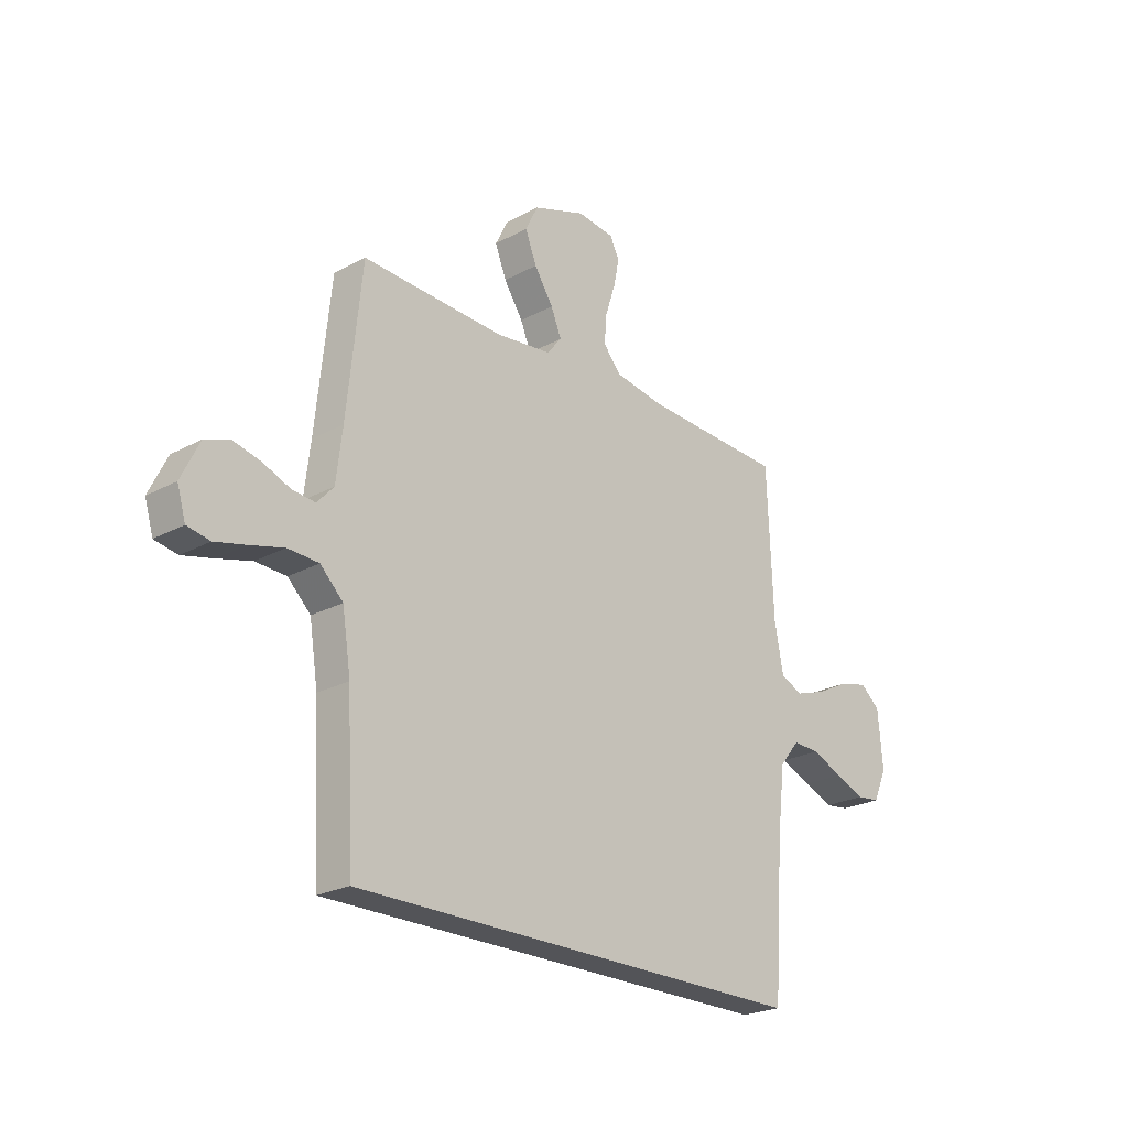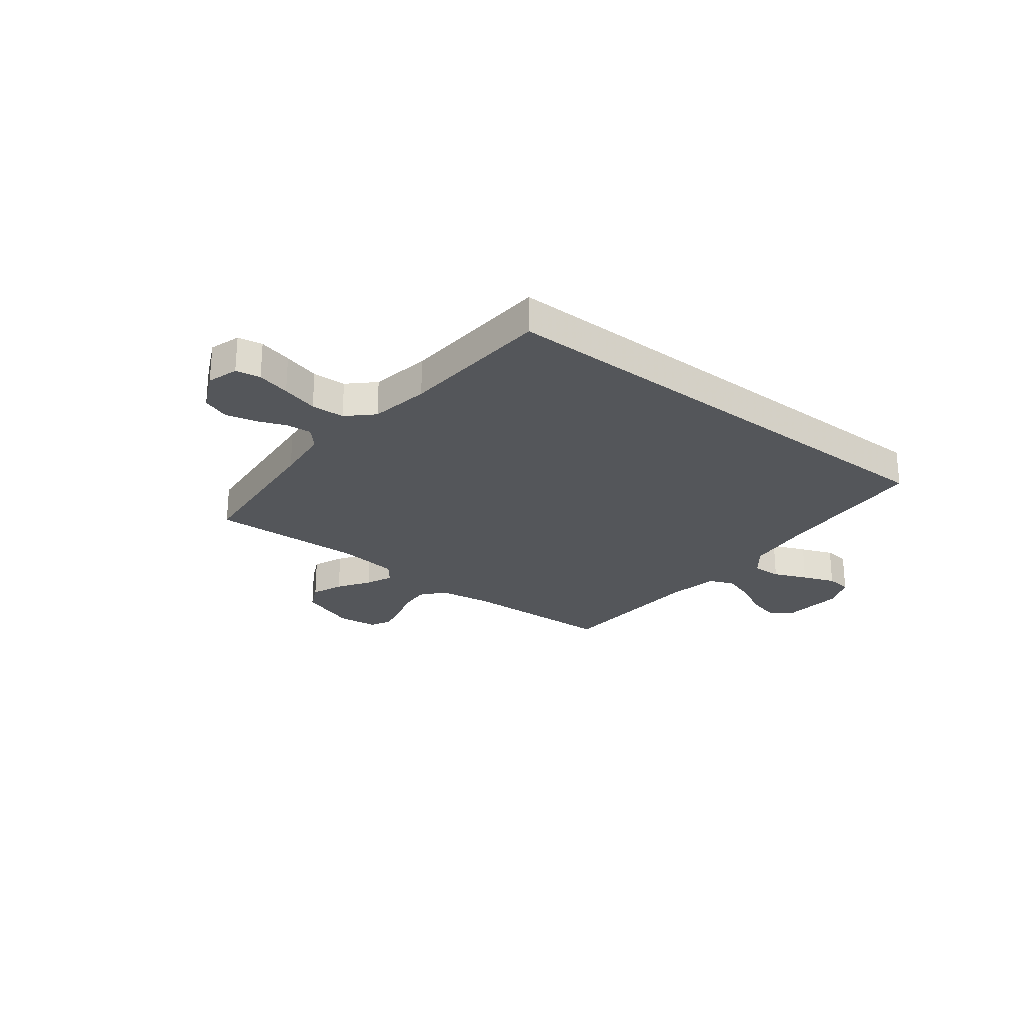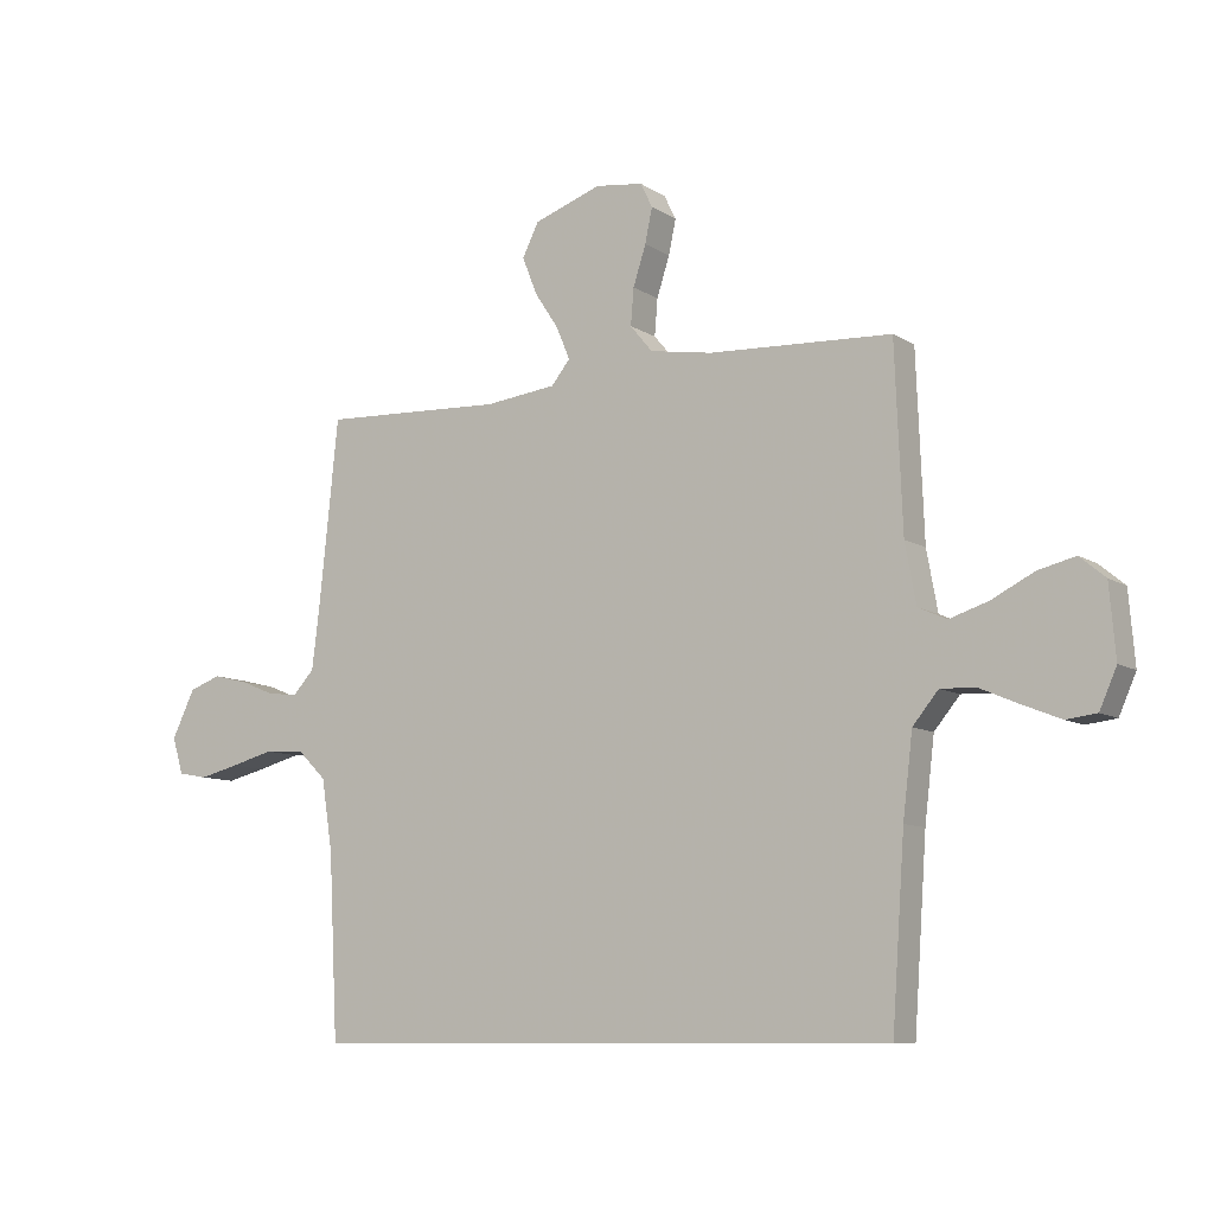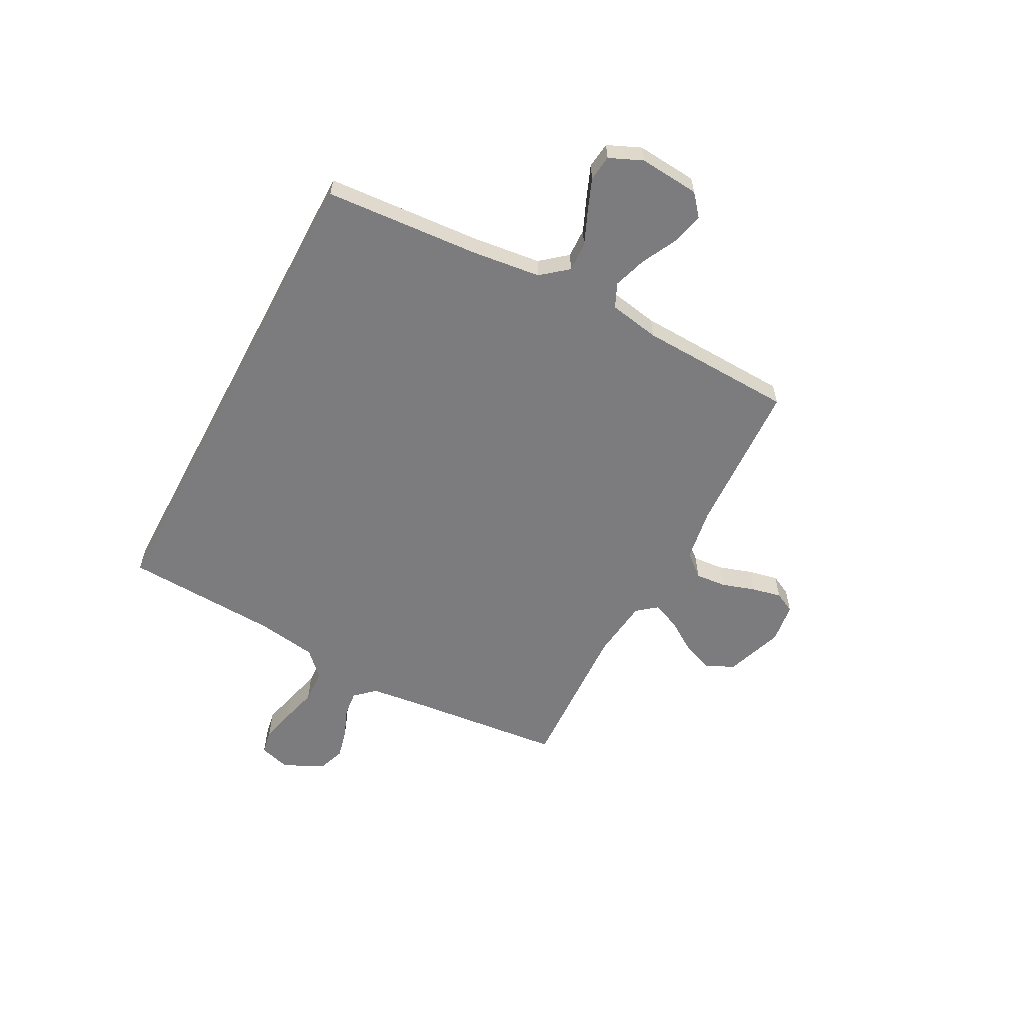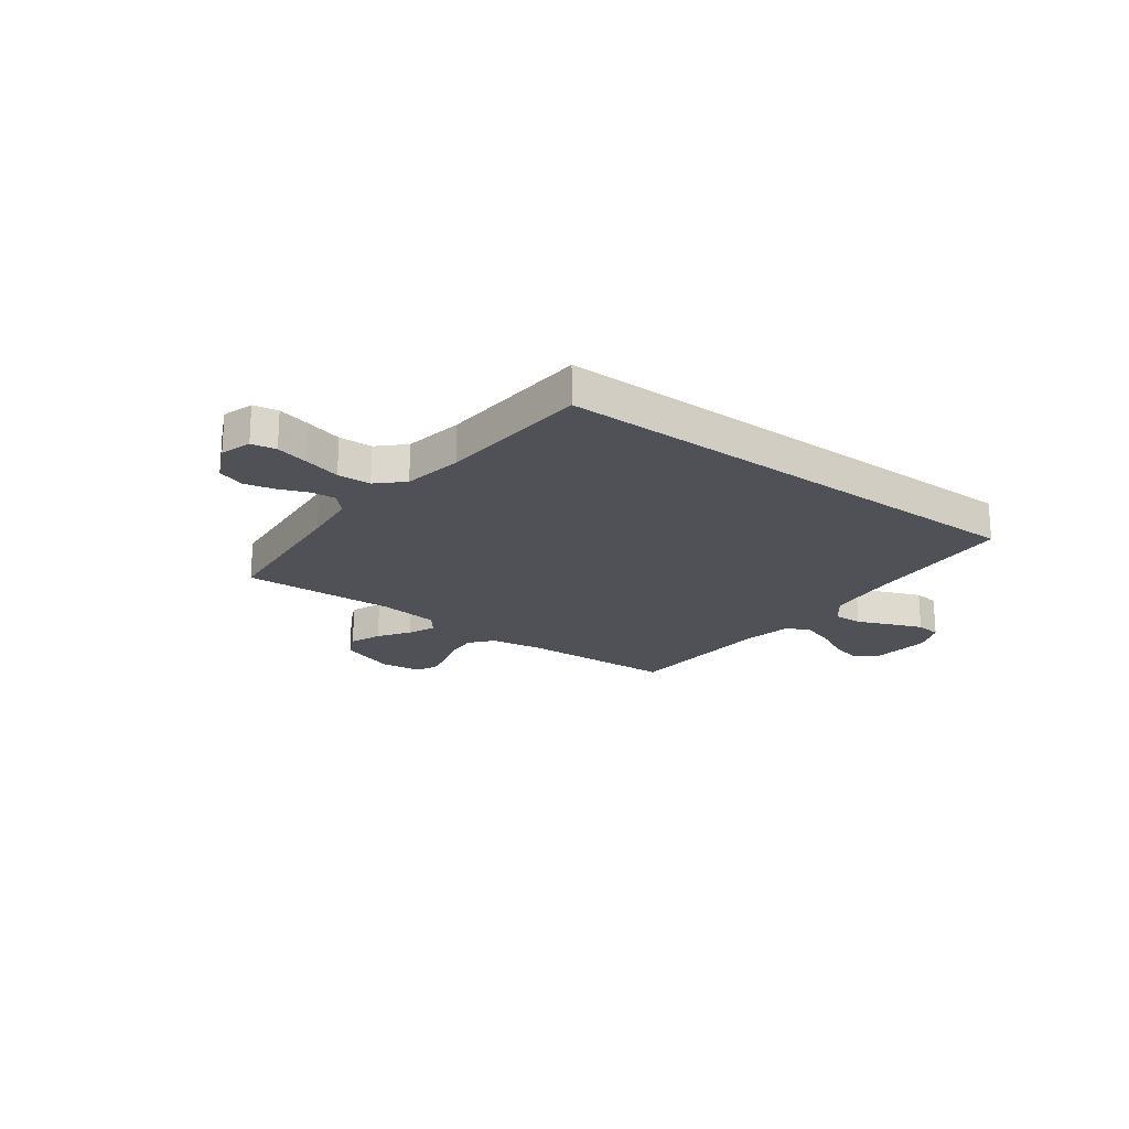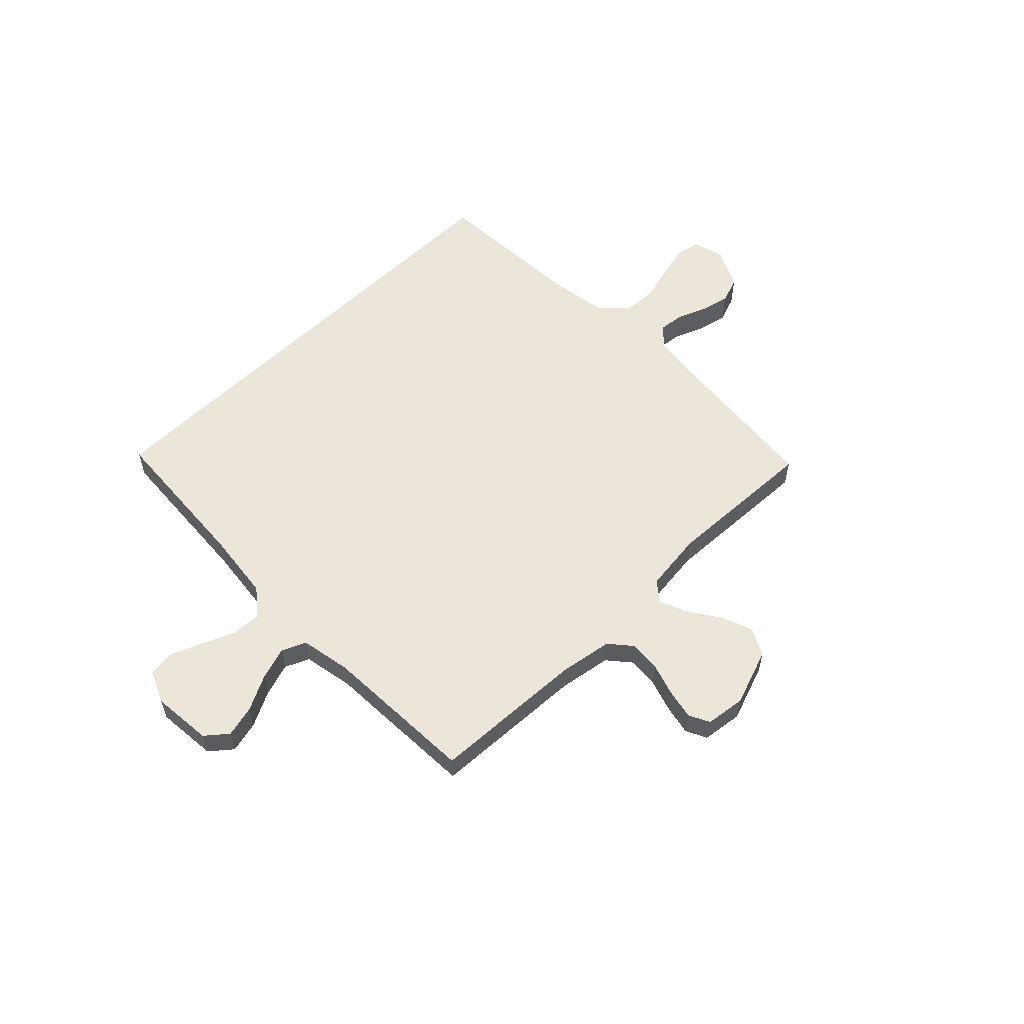
<metadata>
{"format":"obj","ext":"obj","renderer":"f3d","projection":"perspective","resolution":1024,"background":"white","views":[{"elev":-23.6,"azim":132.3,"up":"+Z"},{"elev":-25.4,"azim":141.6,"up":"+Y"},{"elev":-9.2,"azim":-147.7,"up":"+Z"},{"elev":-58.9,"azim":-117.9,"up":"+Y"},{"elev":-20.5,"azim":142.9,"up":"+Y"},{"elev":57.1,"azim":-44.5,"up":"+Y"}]}
</metadata>
<code>
v 0.5 0.07 0.5
v 0.531 0.07 0.2
v 0.544 0.07 0.093
v 0.579 0.07 0.055
v 0.628 0.07 0.06
v 0.685 0.07 0.083
v 0.743 0.07 0.097
v 0.795 0.07 0.078
v 0.833 0.07 0
v 0.815 0.07 -0.06
v 0.767 0.07 -0.069
v 0.702 0.07 -0.053
v 0.631 0.07 -0.034
v 0.566 0.07 -0.037
v 0.518 0.07 -0.084
v 0.5 0.07 -0.2
v 0.485 0.07 -0.5
v -0.482 0.07 -0.5
v -0.503 0.07 -0.2
v -0.519 0.07 -0.066
v -0.561 0.07 -0.015
v -0.618 0.07 -0.017
v -0.683 0.07 -0.045
v -0.745 0.07 -0.07
v -0.795 0.07 -0.064
v -0.823 0.07 0
v -0.813 0.07 0.117
v -0.771 0.07 0.152
v -0.71 0.07 0.137
v -0.641 0.07 0.102
v -0.577 0.07 0.081
v -0.53 0.07 0.102
v -0.512 0.07 0.2
v -0.5 0.07 0.5
v -0.2 0.07 0.514
v -0.097 0.07 0.531
v -0.06 0.07 0.575
v -0.065 0.07 0.635
v -0.086 0.07 0.7
v -0.098 0.07 0.757
v -0.078 0.07 0.797
v 0 0.07 0.807
v 0.111 0.07 0.768
v 0.138 0.07 0.714
v 0.114 0.07 0.653
v 0.074 0.07 0.592
v 0.052 0.07 0.539
v 0.083 0.07 0.501
v 0.2 0.07 0.487
v 0.5 0 0.5
v 0.531 0 0.2
v 0.544 0 0.093
v 0.579 0 0.055
v 0.628 0 0.06
v 0.685 0 0.083
v 0.743 0 0.097
v 0.795 0 0.078
v 0.833 0 0
v 0.815 0 -0.06
v 0.767 0 -0.069
v 0.702 0 -0.053
v 0.631 0 -0.034
v 0.566 0 -0.037
v 0.518 0 -0.084
v 0.5 0 -0.2
v 0.485 0 -0.5
v -0.482 0 -0.5
v -0.503 0 -0.2
v -0.519 0 -0.066
v -0.561 0 -0.015
v -0.618 0 -0.017
v -0.683 0 -0.045
v -0.745 0 -0.07
v -0.795 0 -0.064
v -0.823 0 0
v -0.813 0 0.117
v -0.771 0 0.152
v -0.71 0 0.137
v -0.641 0 0.102
v -0.577 0 0.081
v -0.53 0 0.102
v -0.512 0 0.2
v -0.5 0 0.5
v -0.2 0 0.514
v -0.097 0 0.531
v -0.06 0 0.575
v -0.065 0 0.635
v -0.086 0 0.7
v -0.098 0 0.757
v -0.078 0 0.797
v 0 0 0.807
v 0.111 0 0.768
v 0.138 0 0.714
v 0.114 0 0.653
v 0.074 0 0.592
v 0.052 0 0.539
v 0.083 0 0.501
v 0.2 0 0.487
f 43 44 45 46
f 43 46 47
f 42 43 47
f 41 42 47
f 38 39 40 41
f 37 38 41 47
f 36 37 47 48
f 33 34 35
f 32 33 35 36
f 27 28 29 30
f 27 30 31
f 26 27 31
f 25 26 31
f 22 23 24 25
f 22 25 31 32
f 16 17 18 19
f 15 16 19 20
f 14 15 20 21
f 10 11 12 13
f 8 9 10 13
f 5 6 7 8
f 5 8 13 14
f 49 1 2
f 48 49 2 3
f 21 22 32 36
f 4 5 14
f 14 21 36 48
f 3 4 14 48
f 95 94 93 92
f 96 95 92
f 96 92 91
f 96 91 90
f 90 89 88 87
f 96 90 87 86
f 97 96 86 85
f 84 83 82
f 85 84 82 81
f 79 78 77 76
f 80 79 76
f 80 76 75
f 80 75 74
f 74 73 72 71
f 81 80 74 71
f 68 67 66 65
f 69 68 65 64
f 70 69 64 63
f 62 61 60 59
f 62 59 58 57
f 57 56 55 54
f 63 62 57 54
f 51 50 98
f 52 51 98 97
f 85 81 71 70
f 63 54 53
f 97 85 70 63
f 97 63 53 52
f 1 50 51 2
f 2 51 52 3
f 3 52 53 4
f 4 53 54 5
f 5 54 55 6
f 6 55 56 7
f 7 56 57 8
f 8 57 58 9
f 9 58 59 10
f 10 59 60 11
f 11 60 61 12
f 12 61 62 13
f 13 62 63 14
f 14 63 64 15
f 15 64 65 16
f 16 65 66 17
f 17 66 67 18
f 18 67 68 19
f 19 68 69 20
f 20 69 70 21
f 21 70 71 22
f 22 71 72 23
f 23 72 73 24
f 24 73 74 25
f 25 74 75 26
f 26 75 76 27
f 27 76 77 28
f 28 77 78 29
f 29 78 79 30
f 30 79 80 31
f 31 80 81 32
f 32 81 82 33
f 33 82 83 34
f 34 83 84 35
f 35 84 85 36
f 36 85 86 37
f 37 86 87 38
f 38 87 88 39
f 39 88 89 40
f 40 89 90 41
f 41 90 91 42
f 42 91 92 43
f 43 92 93 44
f 44 93 94 45
f 45 94 95 46
f 46 95 96 47
f 47 96 97 48
f 48 97 98 49
f 49 98 50 1

</code>
